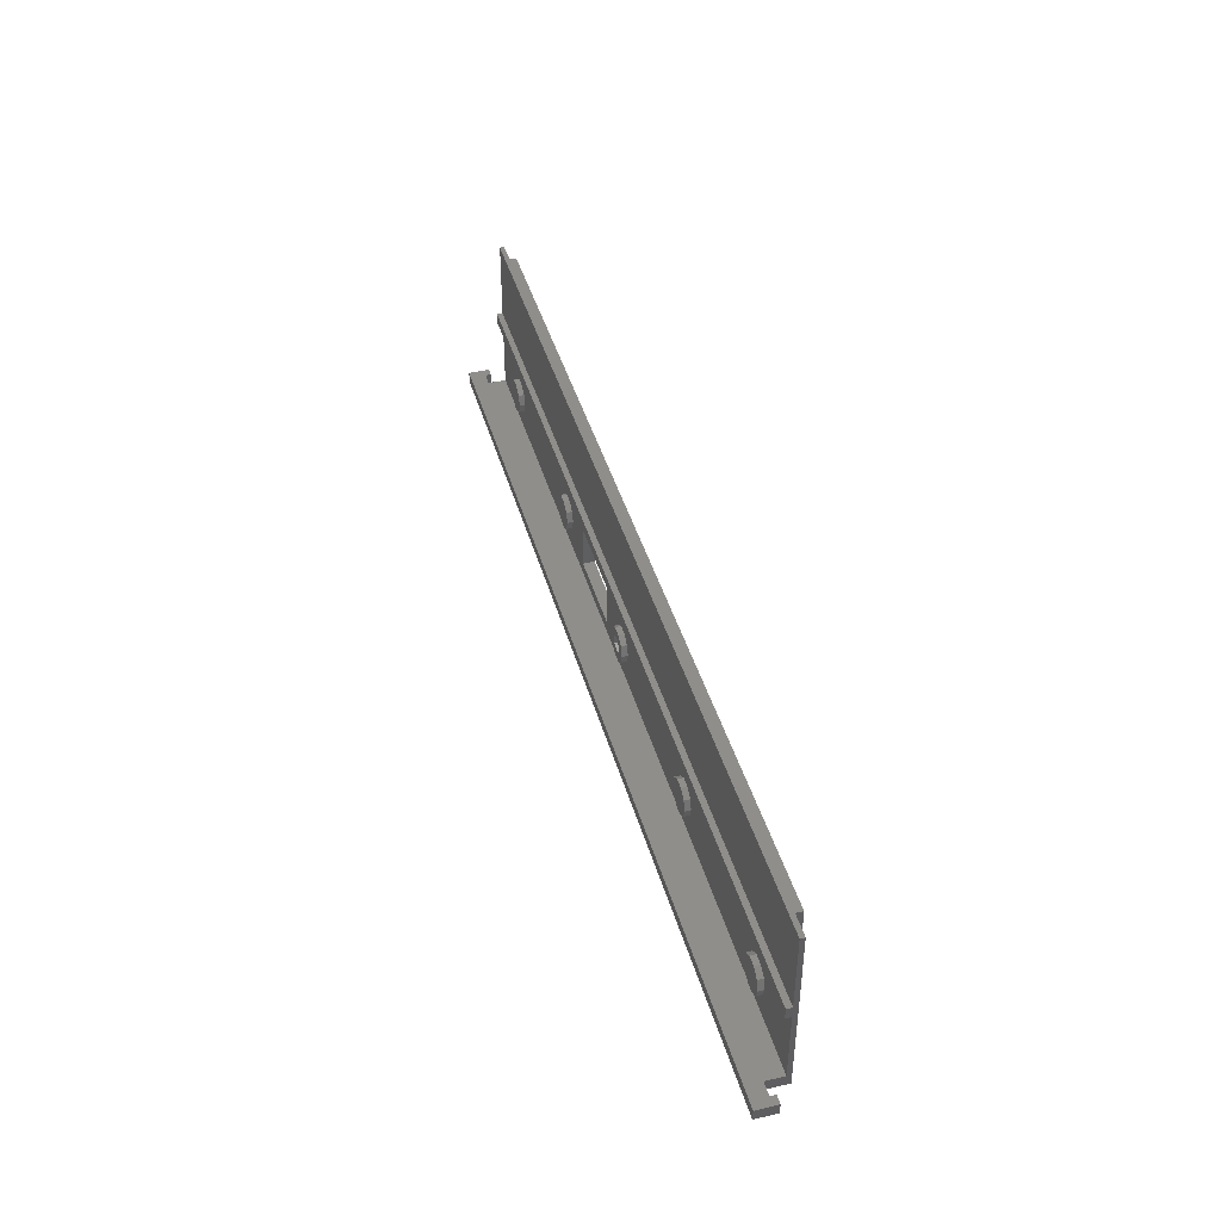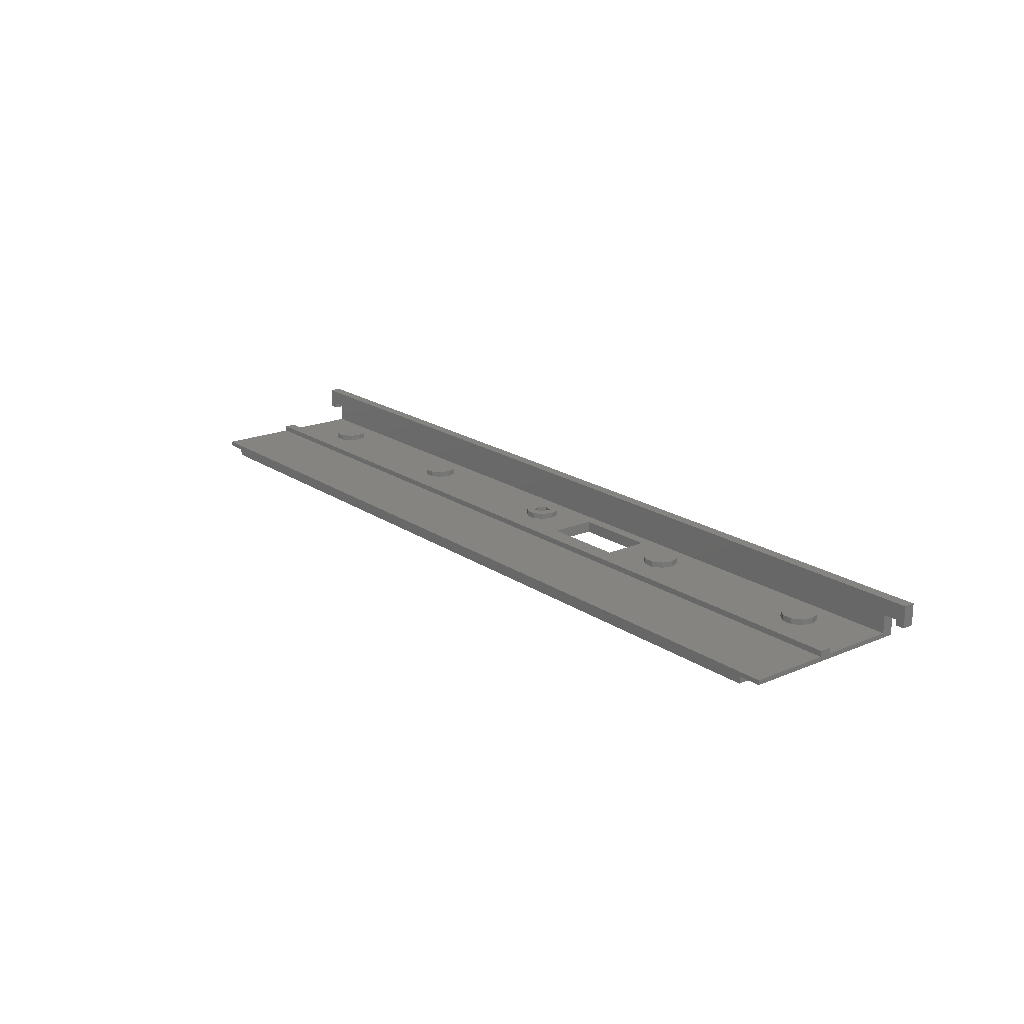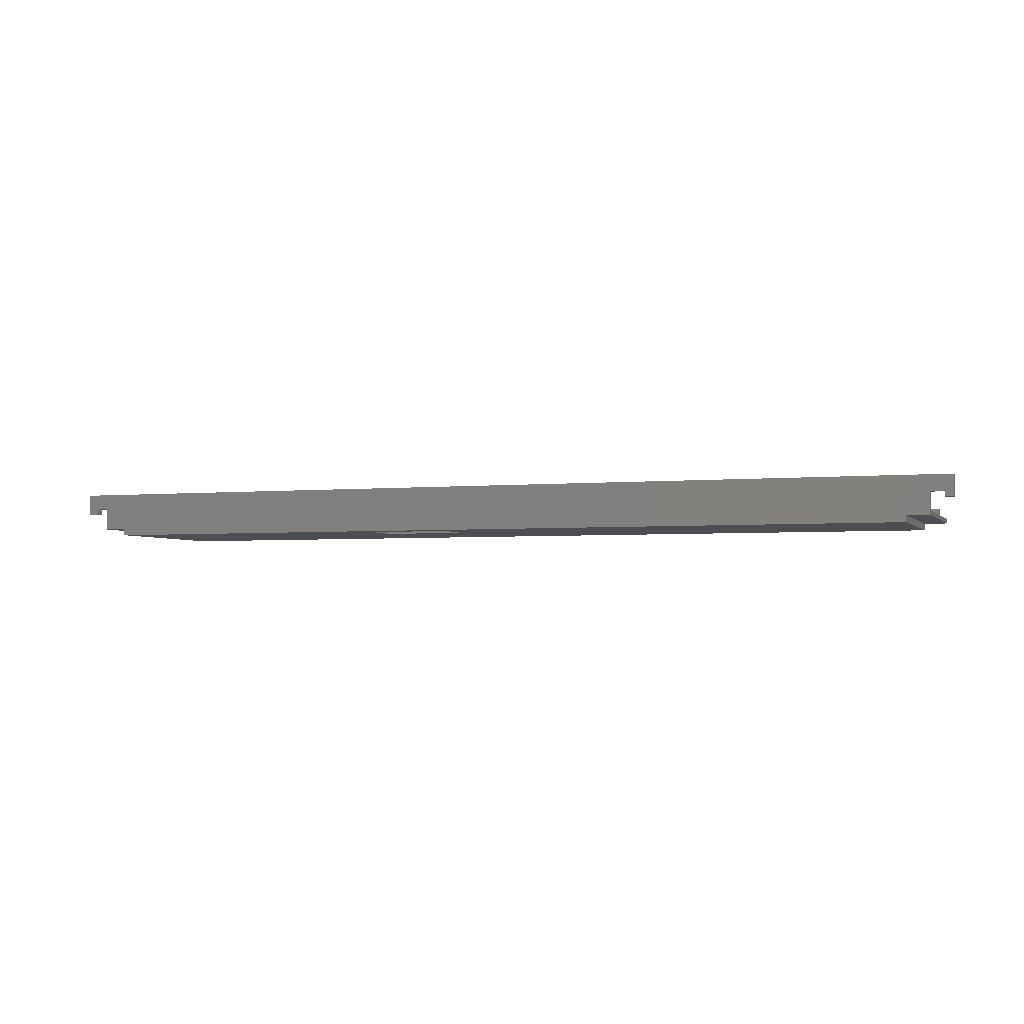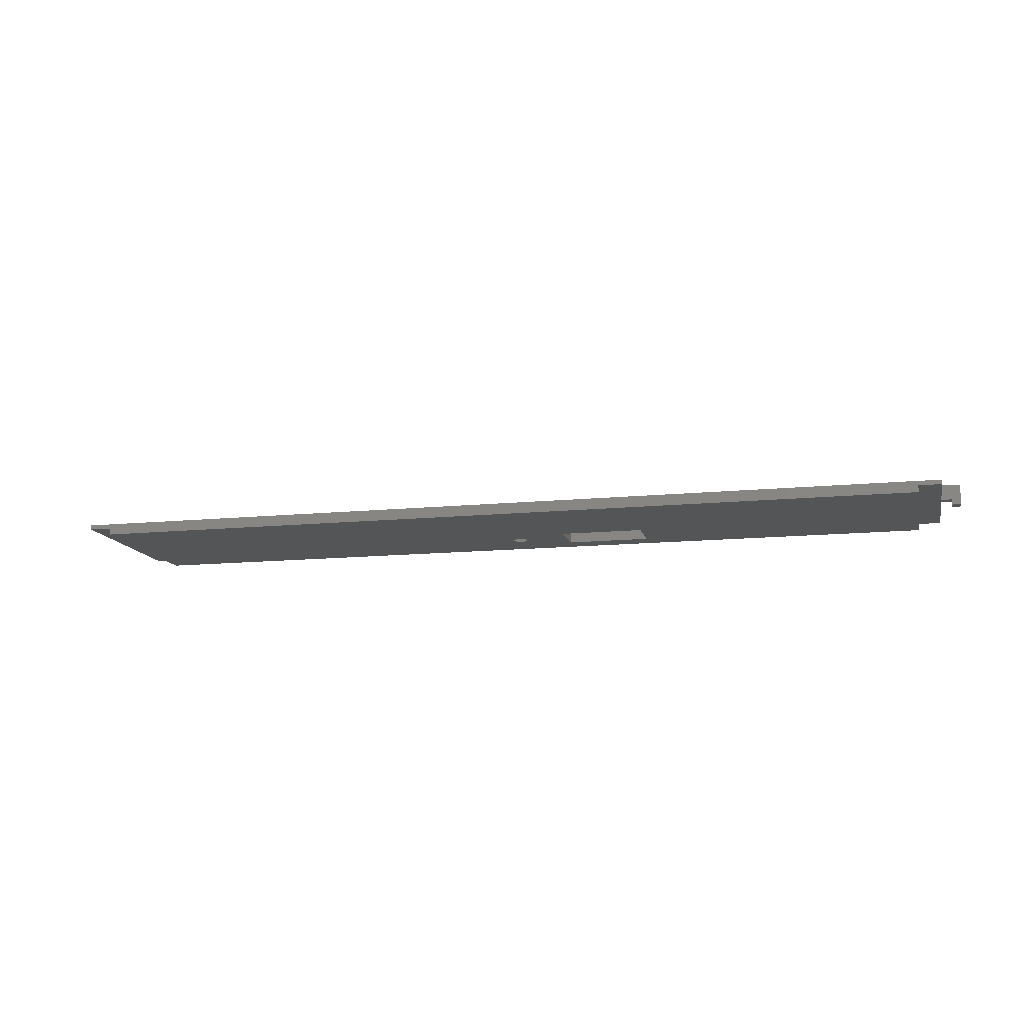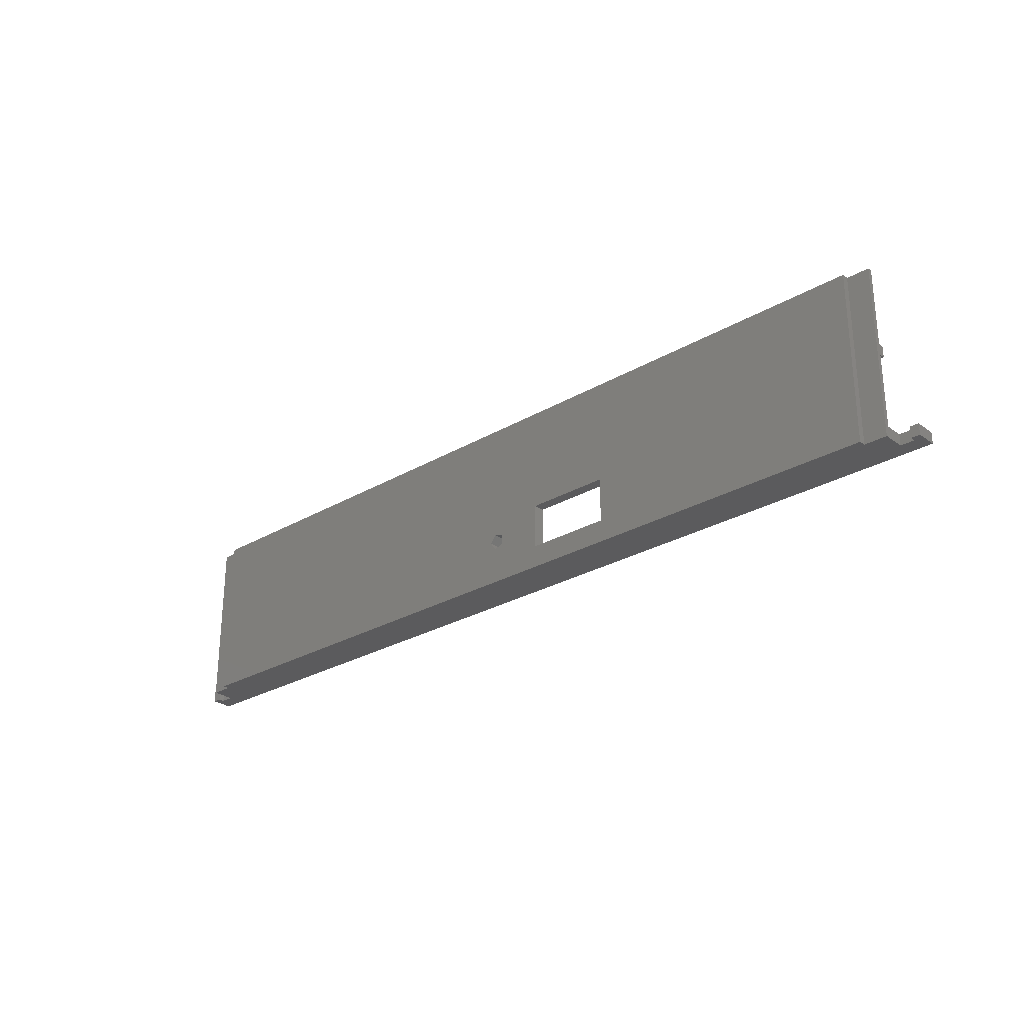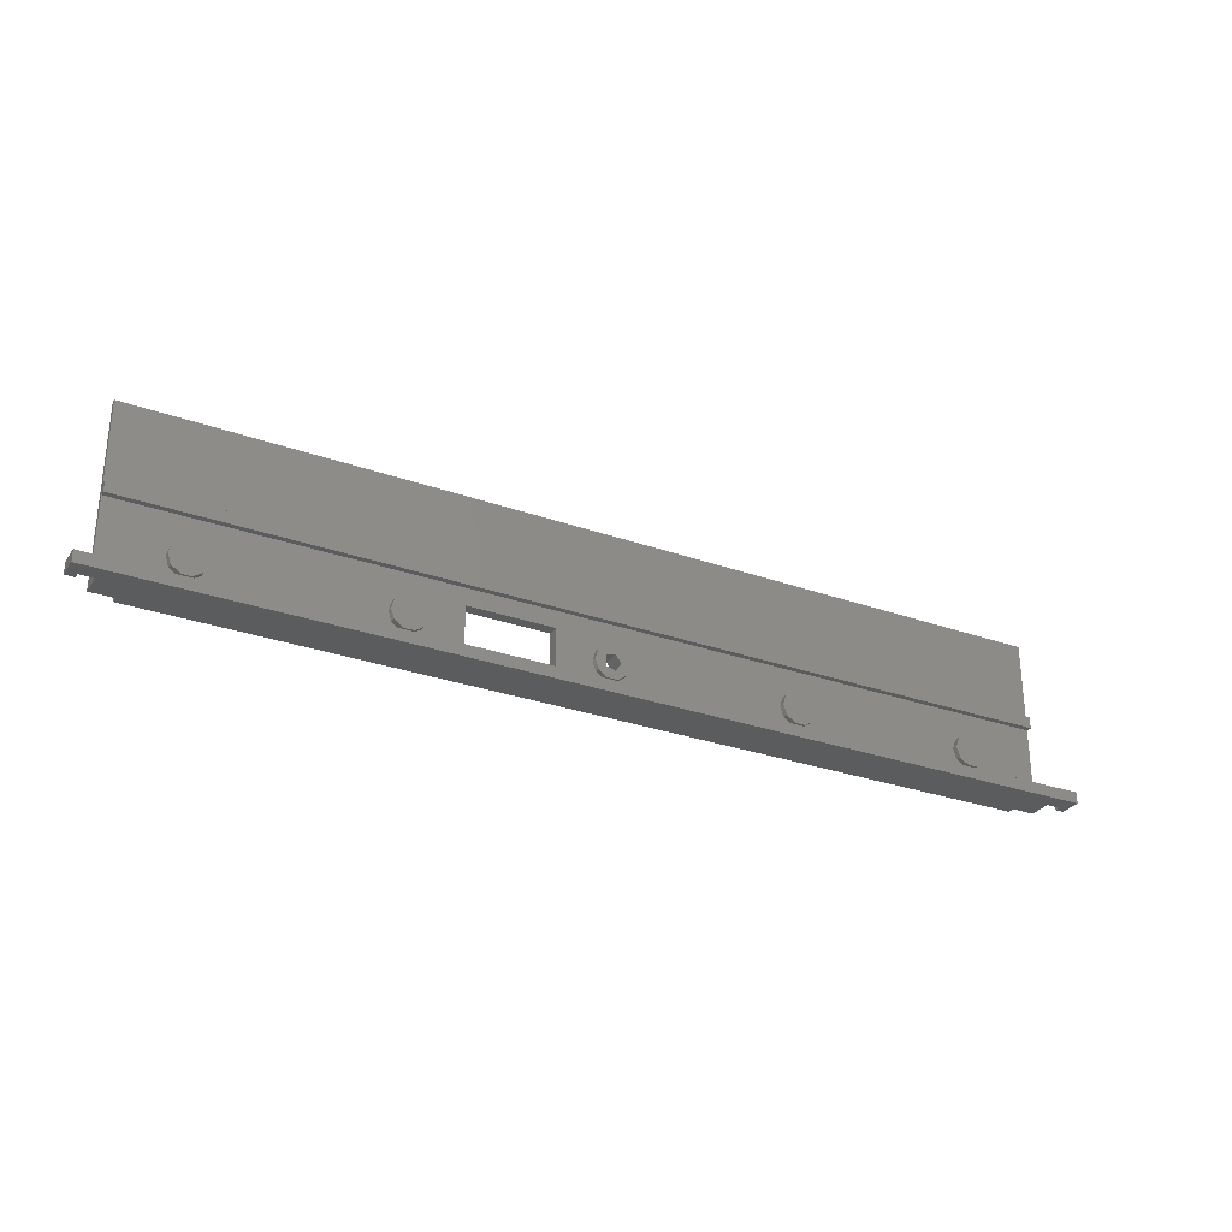
<metadata>
{"format":"stl","ext":"stl","renderer":"f3d","projection":"perspective","resolution":1024,"background":"white","views":[{"elev":42.9,"azim":74.4,"up":"+Y"},{"elev":19.3,"azim":-128.6,"up":"+Z"},{"elev":-3.3,"azim":19.3,"up":"+Z"},{"elev":-13.2,"azim":-167.0,"up":"+Z"},{"elev":-27.2,"azim":-137.9,"up":"+Y"},{"elev":-29.0,"azim":-27.9,"up":"+Y"}]}
</metadata>
<code>
# stl→obj: 162 verts, 328 faces
v 75.8 -119.5 -8
v 1.5 -111.5 -8
v 75.8 -88.5 -8
v 0.4635 -112.9 -8
v -1.214 -112.4 -8
v -9.214 -115.5 -8
v -1.214 -110.6 -8
v -75.8 -119.5 -8
v -24.21 -115.5 -8
v -24.21 -107.5 -8
v 0.4635 -110.1 -8
v -9.214 -107.5 -8
v -75.8 -88.5 -8
v 0.4635 -110.1 -5
v 1.5 -111.5 -5
v -1.214 -112.4 -5
v -1.214 -110.6 -5
v 0.4635 -112.9 -5
v 69.86 -111.5 -5
v 69.28 -109.7 -6
v 69.28 -109.7 -5
v 69.86 -111.5 -6
v 63.86 -111.5 -6
v 64.43 -109.7 -5
v 64.43 -109.7 -6
v 63.86 -111.5 -5
v 65.93 -114.4 -6
v 67.78 -114.4 -5
v 65.93 -114.4 -5
v 67.78 -114.4 -6
v 67.78 -108.6 -6
v 65.93 -108.6 -5
v 67.78 -108.6 -5
v 65.93 -108.6 -6
v 69.28 -113.3 -5
v 64.43 -113.3 -5
v 69.28 -113.3 -6
v 64.43 -113.3 -6
v 36.43 -111.5 -5
v 35.86 -109.7 -6
v 35.86 -109.7 -5
v 36.43 -111.5 -6
v 30.43 -111.5 -6
v 31 -109.7 -5
v 31 -109.7 -6
v 30.43 -111.5 -5
v 32.5 -114.4 -6
v 34.36 -114.4 -5
v 32.5 -114.4 -5
v 34.36 -114.4 -6
v 34.36 -108.6 -6
v 32.5 -108.6 -5
v 34.36 -108.6 -5
v 32.5 -108.6 -6
v 35.86 -113.3 -5
v 31 -113.3 -5
v 35.86 -113.3 -6
v 31 -113.3 -6
v 3 -111.5 -5
v 2.427 -109.7 -6
v 2.427 -109.7 -5
v 3 -111.5 -6
v -3 -111.5 -6
v -2.427 -109.7 -5
v -2.427 -109.7 -6
v -3 -111.5 -5
v -0.9271 -114.4 -6
v 0.9271 -114.4 -5
v -0.9271 -114.4 -5
v 0.9271 -114.4 -6
v 0.9271 -108.6 -6
v -0.9271 -108.6 -5
v 0.9271 -108.6 -5
v -0.9271 -108.6 -6
v 2.427 -113.3 -5
v -2.427 -113.3 -5
v 2.427 -113.3 -6
v -2.427 -113.3 -6
v -30.43 -111.5 -5
v -31 -109.7 -6
v -31 -109.7 -5
v -30.43 -111.5 -6
v -32.5 -108.6 -6
v -34.36 -108.6 -5
v -32.5 -108.6 -5
v -34.36 -108.6 -6
v -35.86 -113.3 -6
v -36.43 -111.5 -5
v -36.43 -111.5 -6
v -35.86 -113.3 -5
v -35.86 -109.7 -5
v -35.86 -109.7 -6
v -31 -113.3 -5
v -31 -113.3 -6
v -32.5 -114.4 -6
v -32.5 -114.4 -5
v -34.36 -114.4 -5
v -34.36 -114.4 -6
v -63.86 -111.5 -5
v -64.43 -109.7 -6
v -64.43 -109.7 -5
v -63.86 -111.5 -6
v -69.86 -111.5 -6
v -69.28 -109.7 -5
v -69.28 -109.7 -6
v -69.86 -111.5 -5
v -65.93 -108.6 -6
v -67.78 -108.6 -5
v -65.93 -108.6 -5
v -67.78 -108.6 -6
v -64.43 -113.3 -5
v -65.93 -114.4 -5
v -67.78 -114.4 -5
v -69.28 -113.3 -5
v -64.43 -113.3 -6
v -69.28 -113.3 -6
v -67.78 -114.4 -6
v -65.93 -114.4 -6
v 79.8 -104.5 -6
v 79.8 -117.5 -6
v -9.214 -107.5 -6
v -79.8 -104.5 -6
v -24.21 -107.5 -6
v -24.21 -115.5 -6
v -9.214 -115.5 -6
v -79.8 -117.5 -6
v -79.8 -88.5 -6
v 79.8 -102.5 -6
v 79.8 -88.5 -6
v -79.8 -102.5 -6
v 75.8 -119.5 -6.8
v -75.8 -119.5 -6.8
v -79.8 -119.5 -2.8
v -79.8 -119.5 -6.8
v 79.8 -119.5 -2.8
v 79.8 -119.5 -6.8
v -83.8 -119.5 0
v -82.2 -119.5 -2.8
v -83.8 -119.5 -3.8
v -82.2 -119.5 -3.8
v 83.8 -119.5 0
v 82.2 -119.5 -2.8
v 83.8 -119.5 -3.8
v 82.2 -119.5 -3.8
v -75.8 -88.5 -6.8
v 75.8 -88.5 -6.8
v 79.8 -88.5 -6.8
v -79.8 -88.5 -6.8
v -83.8 -117.5 0
v 83.8 -117.5 0
v -79.8 -117.5 -2.8
v 79.8 -117.5 -2.8
v 82.2 -117.5 -2.8
v 83.8 -117.5 -3.8
v 82.2 -117.5 -3.8
v -82.2 -117.5 -2.8
v -83.8 -117.5 -3.8
v -82.2 -117.5 -3.8
v -79.8 -102.5 -5
v 79.8 -104.5 -5
v 79.8 -102.5 -5
v -79.8 -104.5 -5
f 1 2 3
f 1 4 2
f 5 6 7
f 4 6 5
f 1 6 4
f 8 6 1
f 9 8 10
f 6 8 9
f 11 3 2
f 12 7 6
f 12 11 7
f 12 3 11
f 13 12 10
f 12 13 3
f 13 10 8
f 2 14 11
f 14 2 15
f 16 7 17
f 7 16 5
f 7 14 17
f 14 7 11
f 4 15 2
f 15 4 18
f 4 16 18
f 16 4 5
f 19 20 21
f 20 19 22
f 23 24 25
f 24 23 26
f 27 28 29
f 28 27 30
f 31 32 33
f 32 31 34
f 20 33 21
f 33 20 31
f 21 35 19
f 33 35 21
f 33 28 35
f 32 28 33
f 32 29 28
f 24 29 32
f 24 36 29
f 36 24 26
f 34 24 32
f 24 34 25
f 35 22 19
f 22 35 37
f 38 26 23
f 26 38 36
f 30 35 28
f 35 30 37
f 38 29 36
f 29 38 27
f 39 40 41
f 40 39 42
f 43 44 45
f 44 43 46
f 47 48 49
f 48 47 50
f 51 52 53
f 52 51 54
f 40 53 41
f 53 40 51
f 41 55 39
f 53 55 41
f 53 48 55
f 52 48 53
f 52 49 48
f 44 49 52
f 44 56 49
f 56 44 46
f 54 44 52
f 44 54 45
f 50 55 48
f 55 50 57
f 55 42 39
f 42 55 57
f 58 49 56
f 49 58 47
f 58 46 43
f 46 58 56
f 59 60 61
f 60 59 62
f 63 64 65
f 64 63 66
f 67 68 69
f 68 67 70
f 71 72 73
f 72 71 74
f 60 73 61
f 73 60 71
f 15 59 61
f 59 15 75
f 14 61 73
f 61 14 15
f 72 14 73
f 72 17 14
f 66 17 64
f 64 17 72
f 18 75 15
f 75 18 68
f 18 69 68
f 16 69 18
f 17 66 16
f 16 76 69
f 16 66 76
f 74 64 72
f 64 74 65
f 75 62 59
f 62 75 77
f 70 75 68
f 75 70 77
f 78 69 76
f 69 78 67
f 78 66 63
f 66 78 76
f 79 80 81
f 80 79 82
f 83 84 85
f 84 83 86
f 80 85 81
f 85 80 83
f 87 88 89
f 88 87 90
f 86 91 84
f 91 86 92
f 93 82 79
f 82 93 94
f 95 93 96
f 93 95 94
f 87 97 90
f 97 87 98
f 98 96 97
f 96 98 95
f 81 93 79
f 85 93 81
f 85 96 93
f 84 96 85
f 84 97 96
f 91 97 84
f 91 90 97
f 90 91 88
f 89 91 92
f 91 89 88
f 99 100 101
f 100 99 102
f 103 104 105
f 104 103 106
f 107 108 109
f 108 107 110
f 100 109 101
f 109 100 107
f 101 111 99
f 109 111 101
f 109 112 111
f 108 112 109
f 108 113 112
f 104 113 108
f 104 114 113
f 114 104 106
f 110 104 108
f 104 110 105
f 111 102 99
f 102 111 115
f 116 106 103
f 106 116 114
f 117 112 113
f 112 117 118
f 118 111 112
f 111 118 115
f 116 113 114
f 113 116 117
f 119 22 120
f 119 20 22
f 119 31 20
f 119 34 31
f 25 42 23
f 40 25 34
f 51 34 119
f 25 40 42
f 34 51 40
f 119 54 51
f 45 62 43
f 60 45 54
f 45 60 62
f 121 54 119
f 54 71 60
f 54 121 71
f 65 121 63
f 74 121 65
f 71 121 74
f 122 121 119
f 123 82 124
f 123 80 82
f 123 83 80
f 123 86 83
f 92 102 89
f 100 92 86
f 122 86 123
f 92 100 102
f 86 107 100
f 121 122 123
f 86 122 107
f 105 122 103
f 110 122 105
f 107 122 110
f 37 120 22
f 30 120 37
f 27 120 30
f 42 38 23
f 57 38 42
f 38 57 27
f 50 27 57
f 27 50 120
f 47 120 50
f 62 58 43
f 77 58 62
f 58 77 47
f 70 47 77
f 125 47 70
f 125 70 67
f 125 63 121
f 63 125 78
f 125 67 78
f 47 125 120
f 126 125 124
f 94 124 82
f 95 124 94
f 98 124 95
f 102 87 89
f 115 87 102
f 87 115 98
f 118 98 115
f 126 98 118
f 126 118 117
f 126 103 122
f 125 126 120
f 98 126 124
f 116 126 117
f 103 126 116
f 127 128 129
f 128 127 130
f 8 131 132
f 131 8 1
f 132 133 134
f 133 132 135
f 131 135 132
f 135 131 136
f 133 137 138
f 139 138 137
f 138 139 140
f 137 133 141
f 135 141 133
f 142 141 135
f 143 142 144
f 142 143 141
f 3 145 146
f 145 3 13
f 146 129 147
f 129 146 127
f 145 127 146
f 127 145 148
f 149 141 150
f 141 149 137
f 150 151 149
f 152 150 153
f 154 153 150
f 153 154 155
f 156 149 151
f 157 156 158
f 156 157 149
f 150 152 151
f 120 151 152
f 151 120 126
f 159 160 161
f 160 159 162
f 122 160 162
f 160 122 119
f 128 159 161
f 159 128 130
f 124 10 123
f 10 124 9
f 6 121 12
f 121 6 125
f 10 121 123
f 121 10 12
f 6 124 125
f 124 6 9
f 134 145 132
f 145 134 148
f 148 130 127
f 130 122 159
f 148 122 130
f 134 122 148
f 122 134 126
f 133 126 134
f 126 133 151
f 159 122 162
f 138 151 133
f 151 138 156
f 138 158 156
f 158 138 140
f 139 158 140
f 158 139 157
f 139 149 157
f 149 139 137
f 8 145 13
f 145 8 132
f 131 147 136
f 147 131 146
f 152 135 120
f 161 160 128
f 128 147 129
f 119 128 160
f 119 147 128
f 136 119 120
f 119 136 147
f 136 120 135
f 135 153 142
f 153 135 152
f 144 153 155
f 153 144 142
f 144 154 143
f 154 144 155
f 141 154 150
f 154 141 143
f 131 3 146
f 3 131 1

</code>
